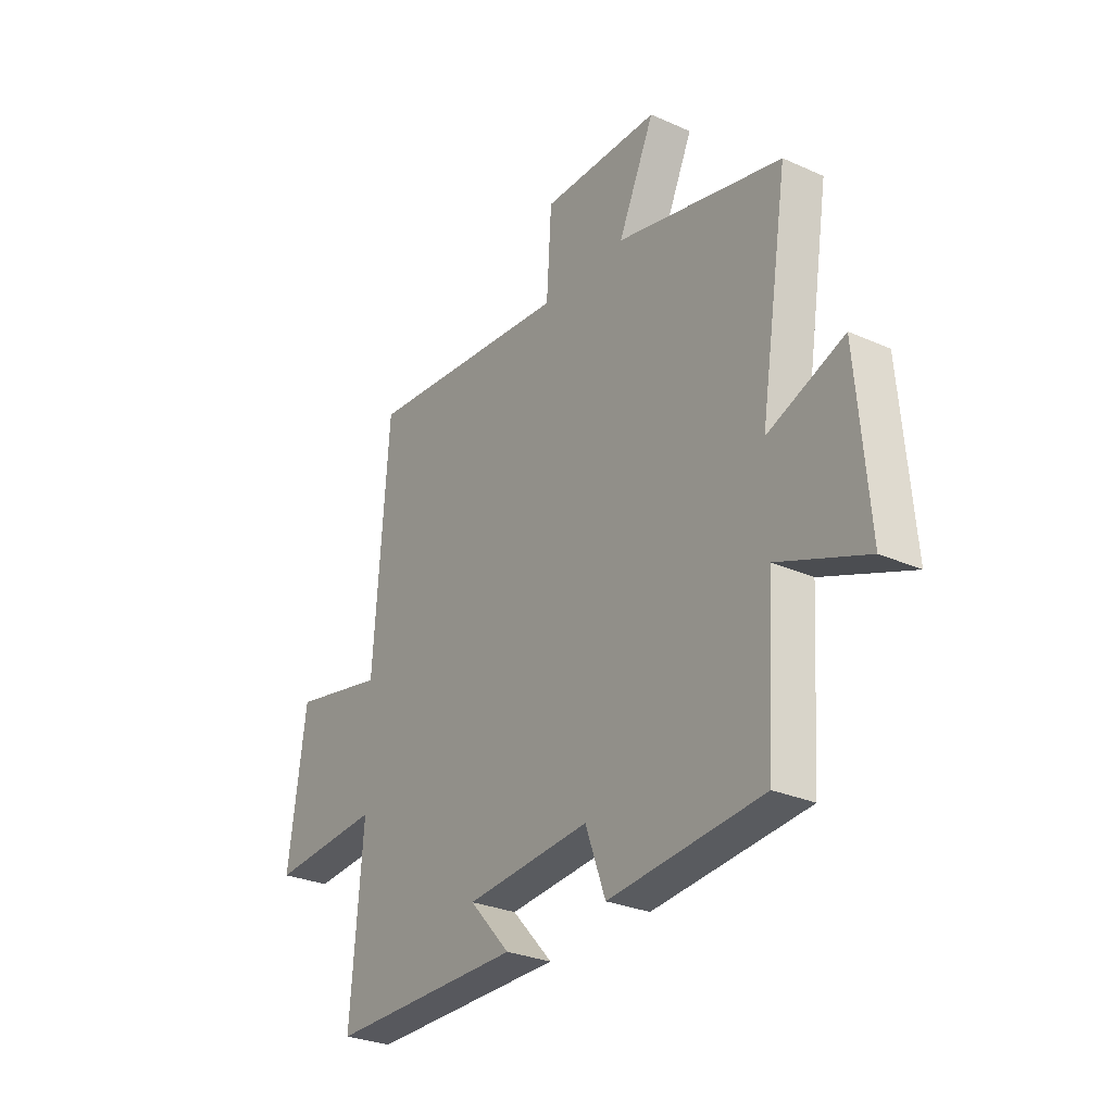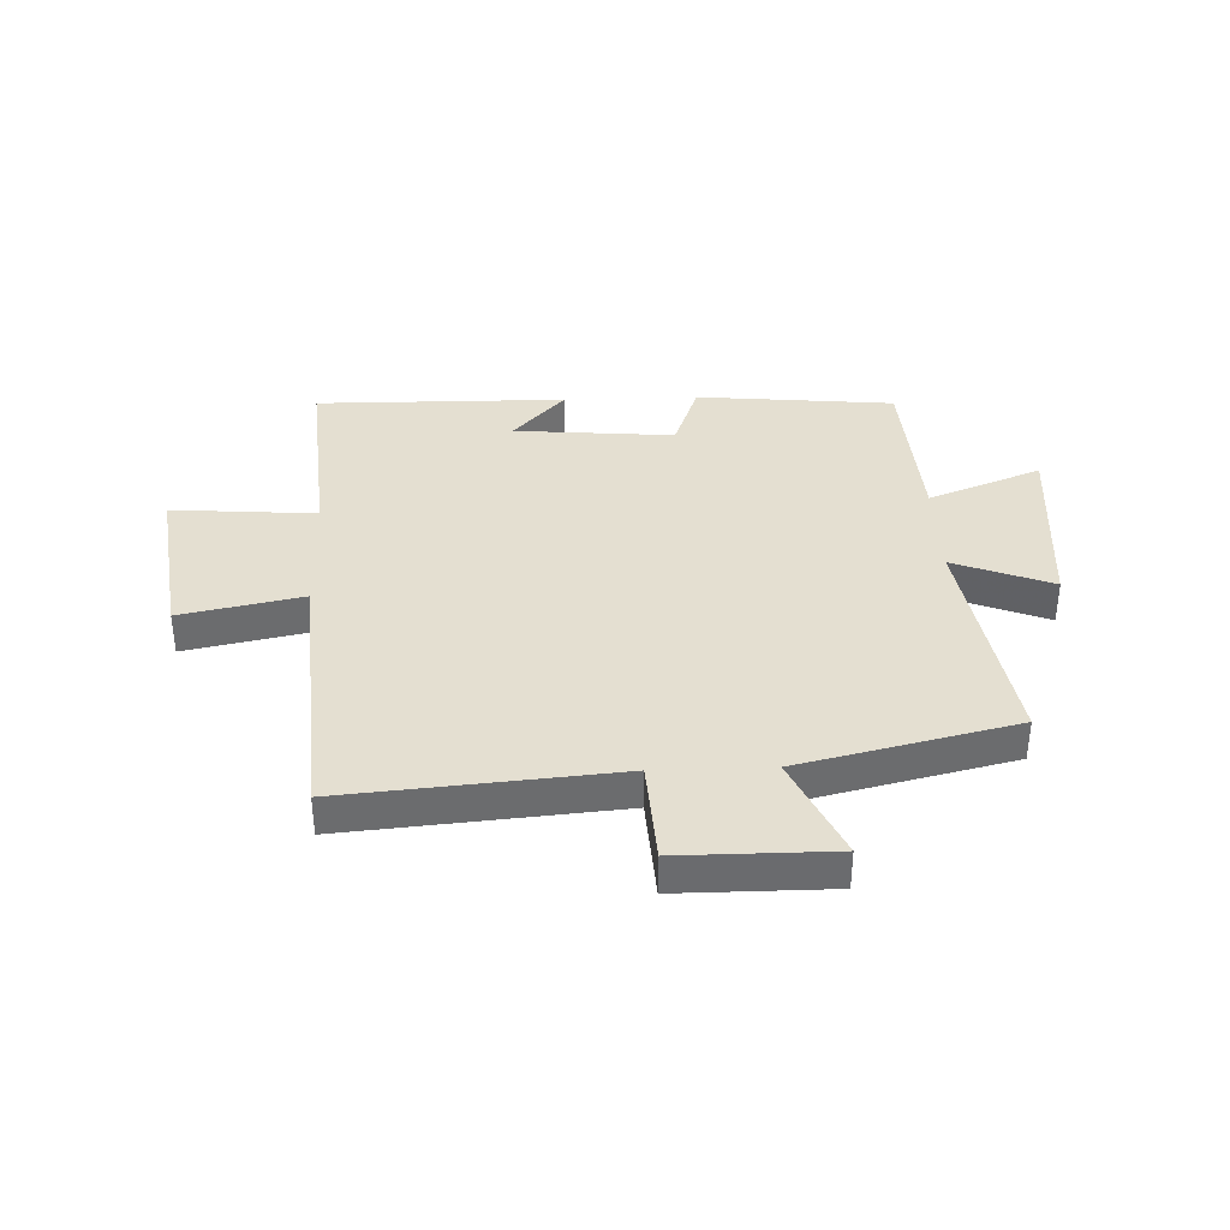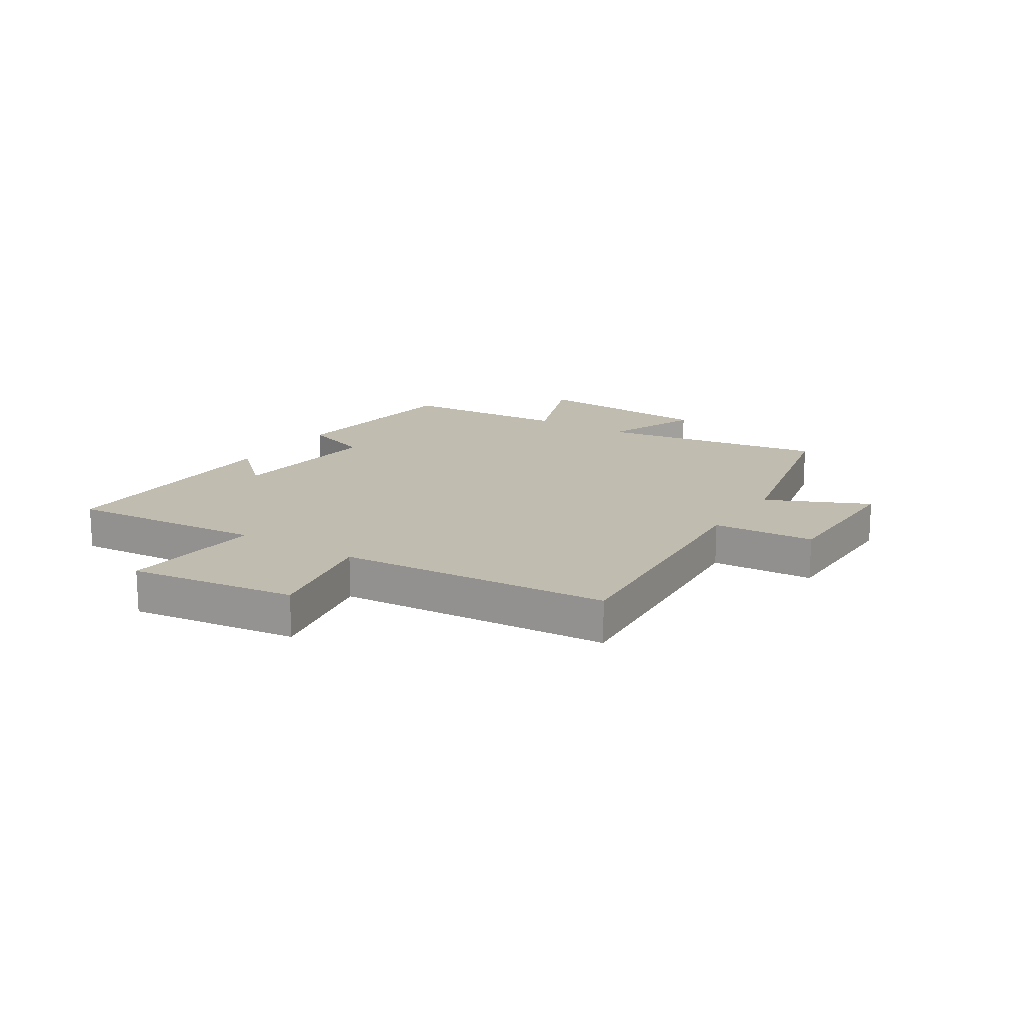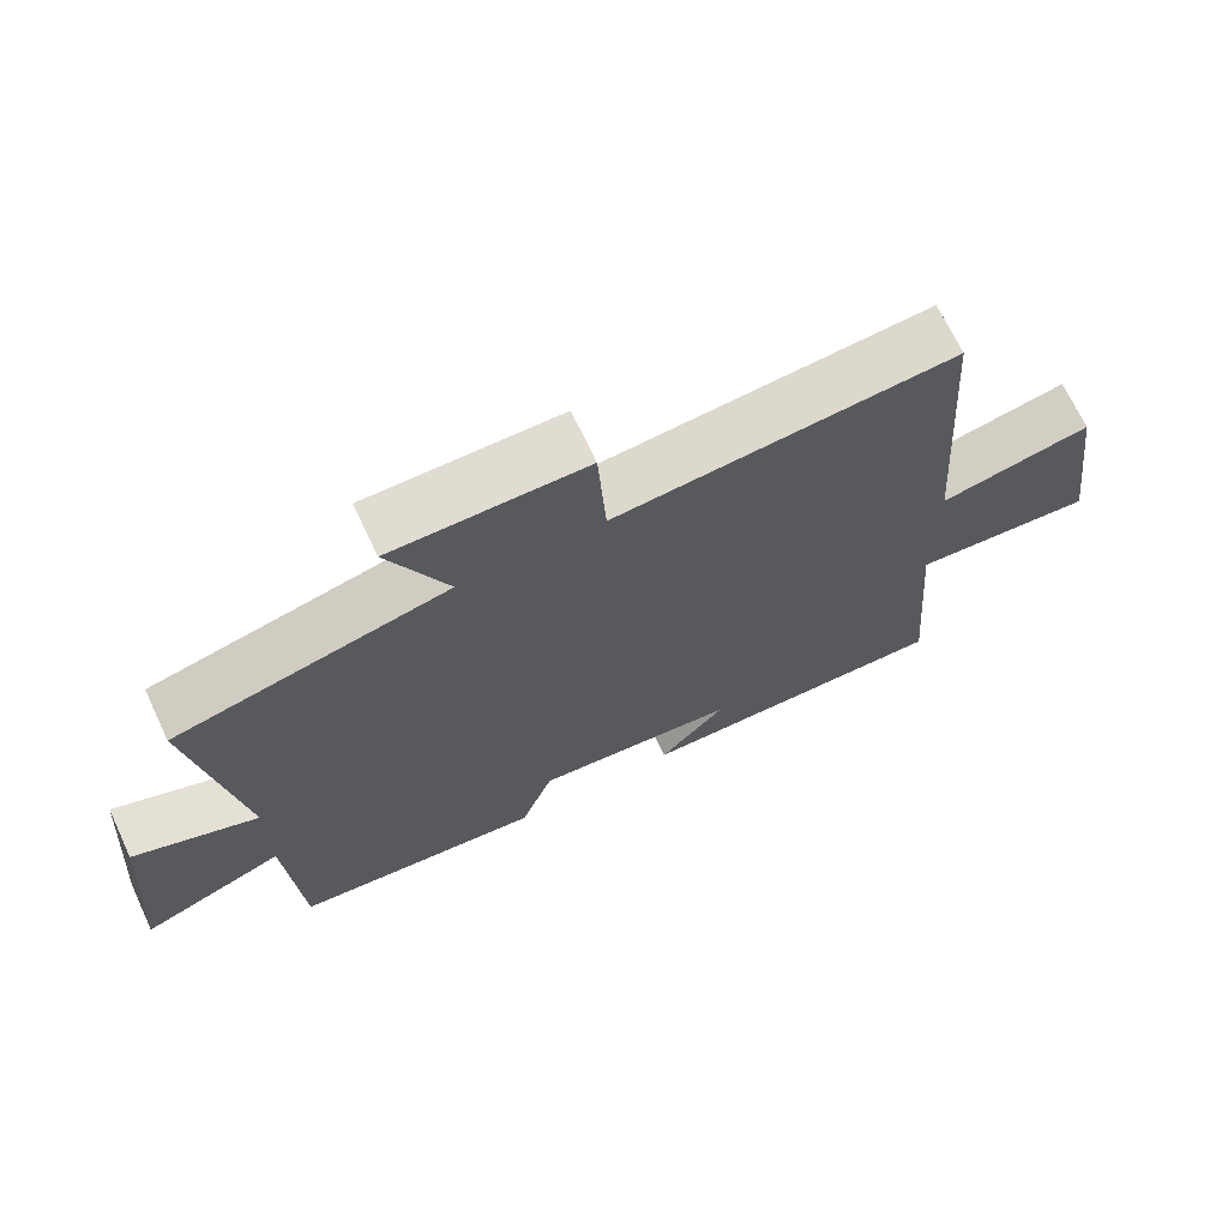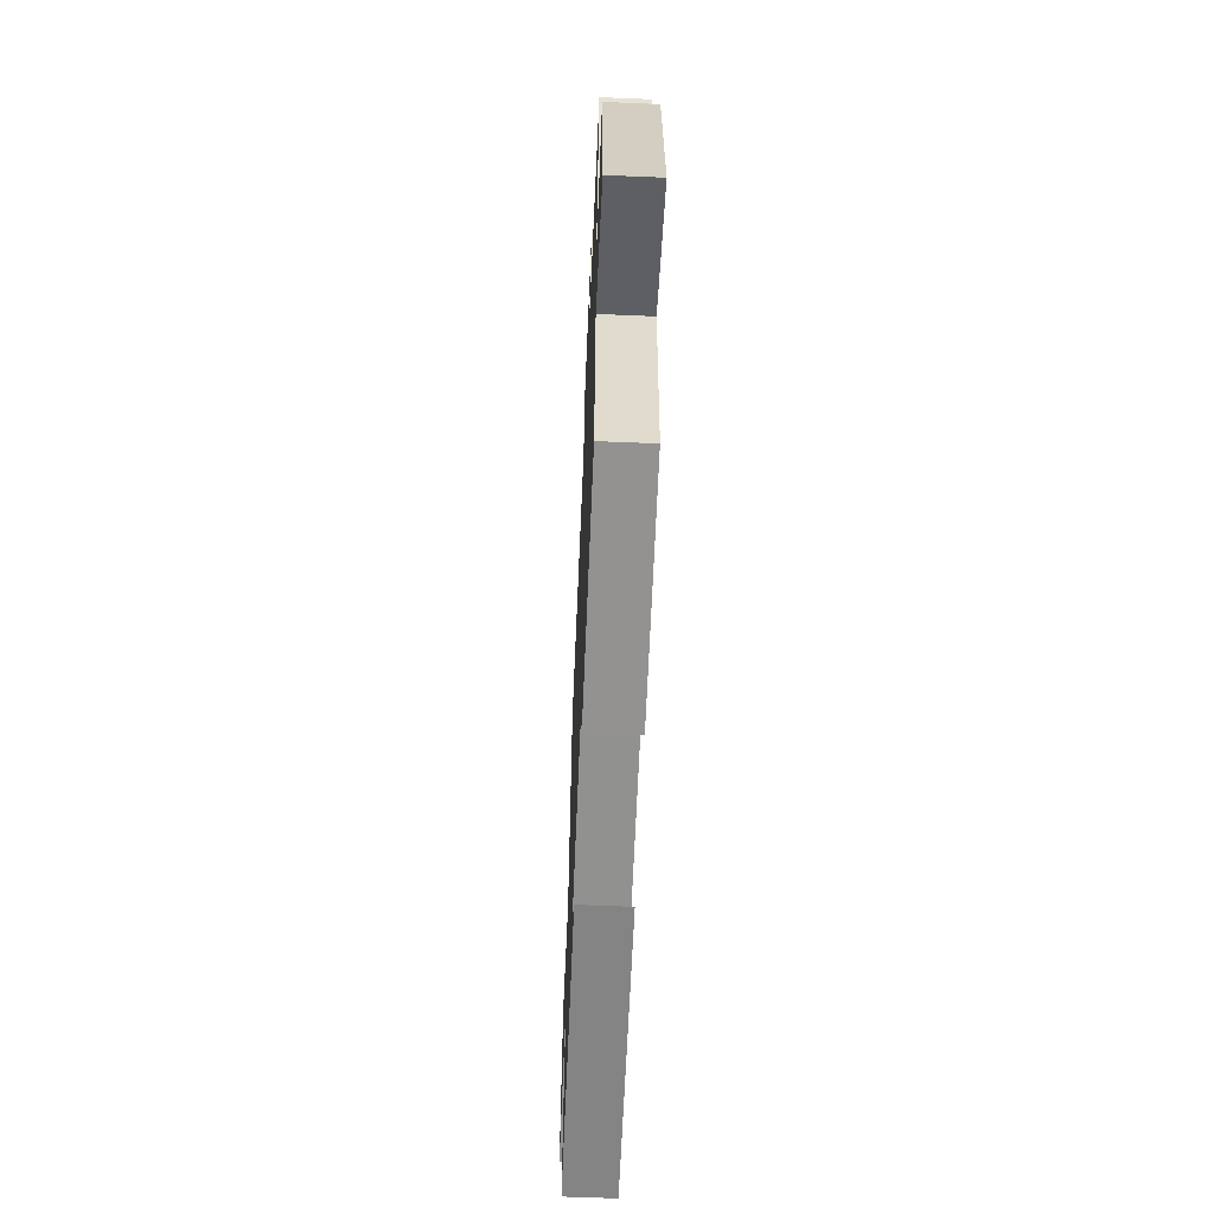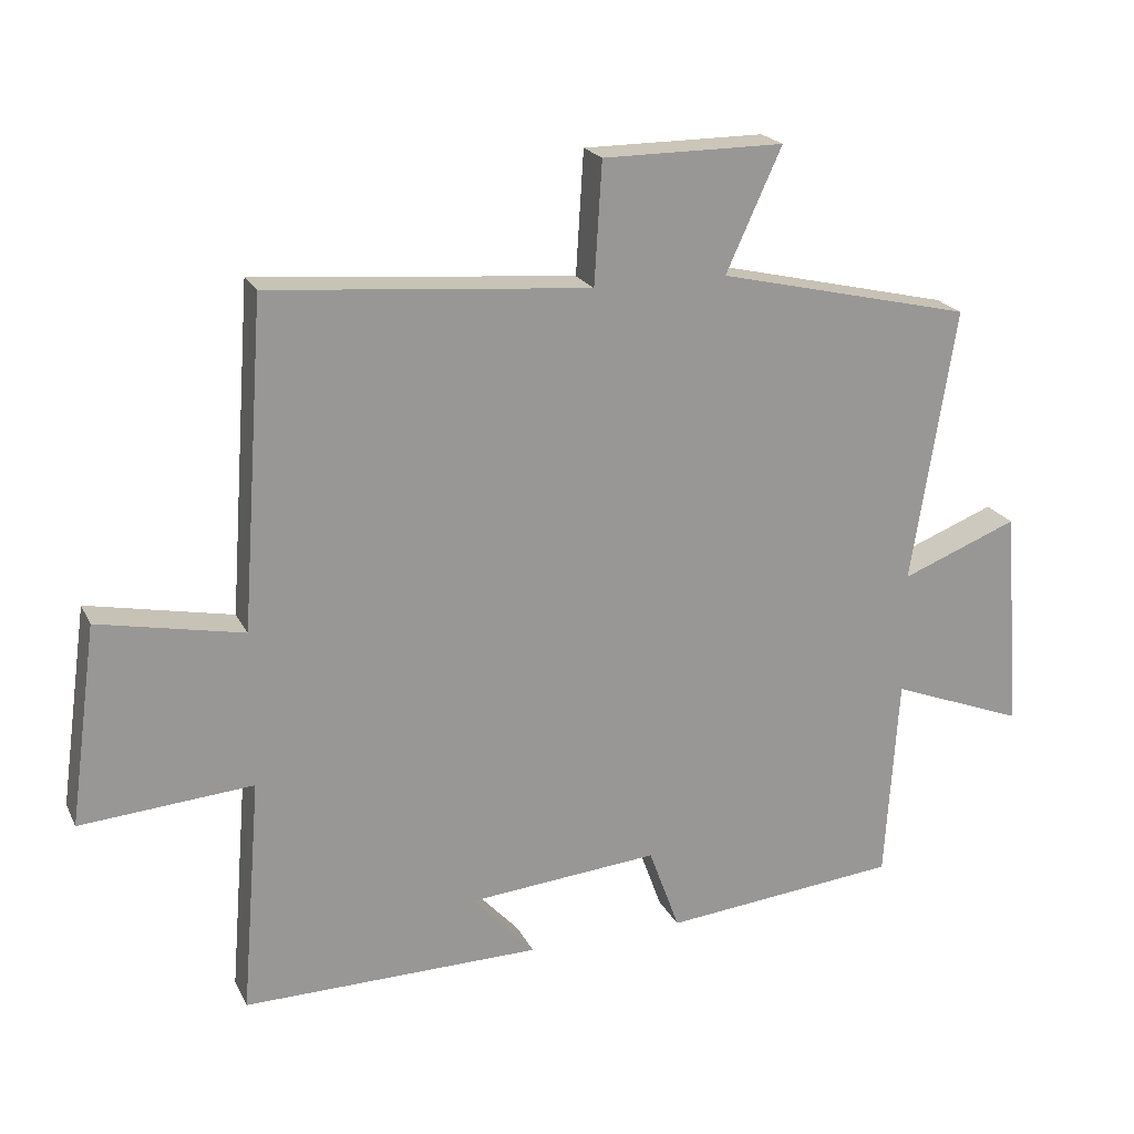
<metadata>
{"format":"obj","ext":"obj","renderer":"f3d","projection":"perspective","resolution":1024,"background":"white","views":[{"elev":-28.4,"azim":56.1,"up":"+Z"},{"elev":36.8,"azim":-2.1,"up":"+Y"},{"elev":16.3,"azim":-57.2,"up":"+Y"},{"elev":69.0,"azim":154.8,"up":"+Z"},{"elev":-60.9,"azim":87.6,"up":"+Z"},{"elev":21.0,"azim":-20.4,"up":"+Z"}]}
</metadata>
<code>
v -0.528 0.07 -0.504
v -0.5 0.07 -0.161
v -0.75 0.07 -0.18
v -0.71 0.07 0.11
v -0.5 0.07 0.067
v -0.466 0.07 0.54
v -0.001 0.07 0.5
v 0.01 0.07 0.677
v 0.274 0.07 0.677
v 0.193 0.07 0.5
v 0.564 0.07 0.413
v 0.5 0.07 0.013
v 0.67 0.07 0.079
v 0.696 0.07 -0.245
v 0.5 0.07 -0.169
v 0.481 0.07 -0.467
v 0.138 0.07 -0.5
v 0.093 0.07 -0.377
v -0.185 0.07 -0.401
v -0.094 0.07 -0.5
v -0.528 0 -0.504
v -0.5 0 -0.161
v -0.75 0 -0.18
v -0.71 0 0.11
v -0.5 0 0.067
v -0.466 0 0.54
v -0.001 0 0.5
v 0.01 0 0.677
v 0.274 0 0.677
v 0.193 0 0.5
v 0.564 0 0.413
v 0.5 0 0.013
v 0.67 0 0.079
v 0.696 0 -0.245
v 0.5 0 -0.169
v 0.481 0 -0.467
v 0.138 0 -0.5
v 0.093 0 -0.377
v -0.185 0 -0.401
v -0.094 0 -0.5
f 19 20 1 2
f 18 19 2
f 15 16 17 18
f 15 18 2
f 12 13 14 15
f 12 15 2
f 12 2 3
f 11 12 3
f 10 11 3
f 7 8 9 10
f 7 10 3
f 5 6 7
f 5 7 3
f 3 4 5
f 22 21 40 39
f 22 39 38
f 38 37 36 35
f 22 38 35
f 35 34 33 32
f 22 35 32
f 23 22 32
f 23 32 31
f 23 31 30
f 30 29 28 27
f 23 30 27
f 27 26 25
f 23 27 25
f 25 24 23
f 1 21 22 2
f 2 22 23 3
f 3 23 24 4
f 4 24 25 5
f 5 25 26 6
f 6 26 27 7
f 7 27 28 8
f 8 28 29 9
f 9 29 30 10
f 10 30 31 11
f 11 31 32 12
f 12 32 33 13
f 13 33 34 14
f 14 34 35 15
f 15 35 36 16
f 16 36 37 17
f 17 37 38 18
f 18 38 39 19
f 19 39 40 20
f 20 40 21 1

</code>
